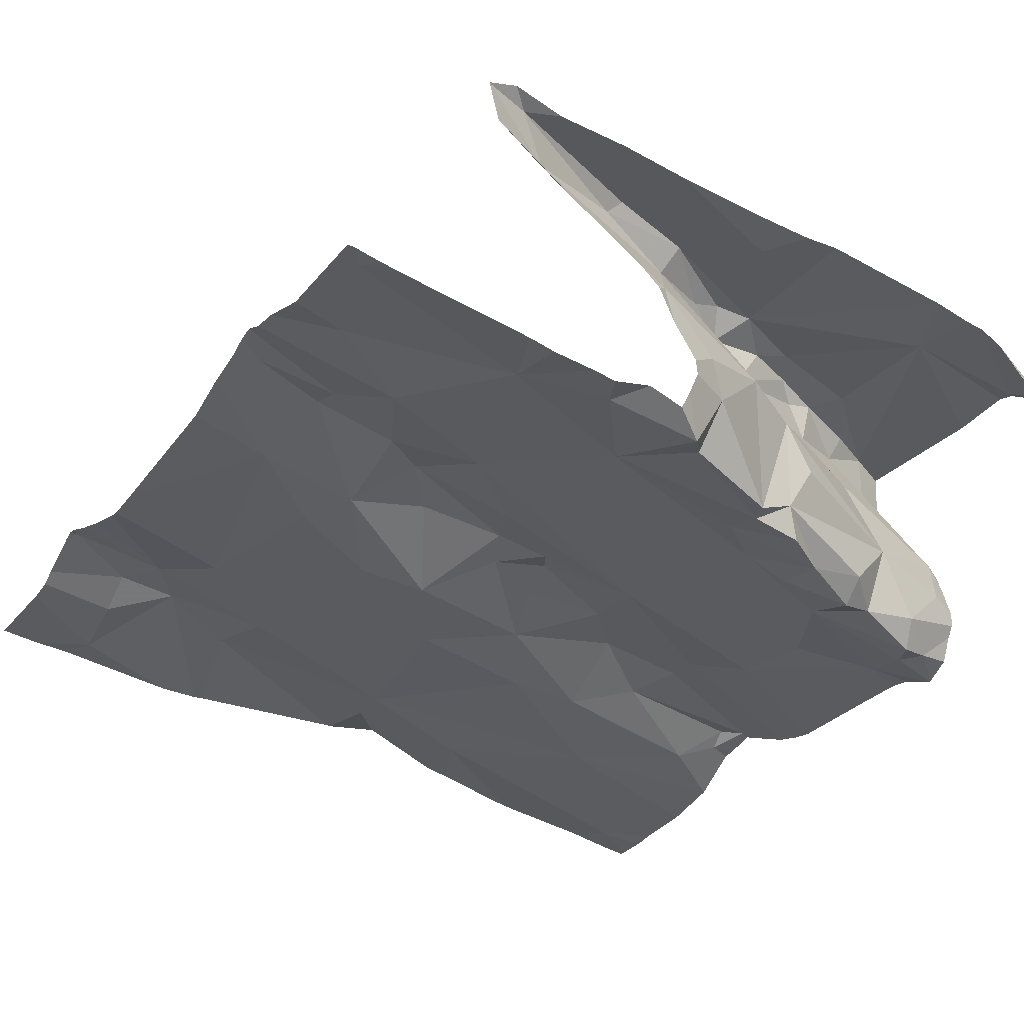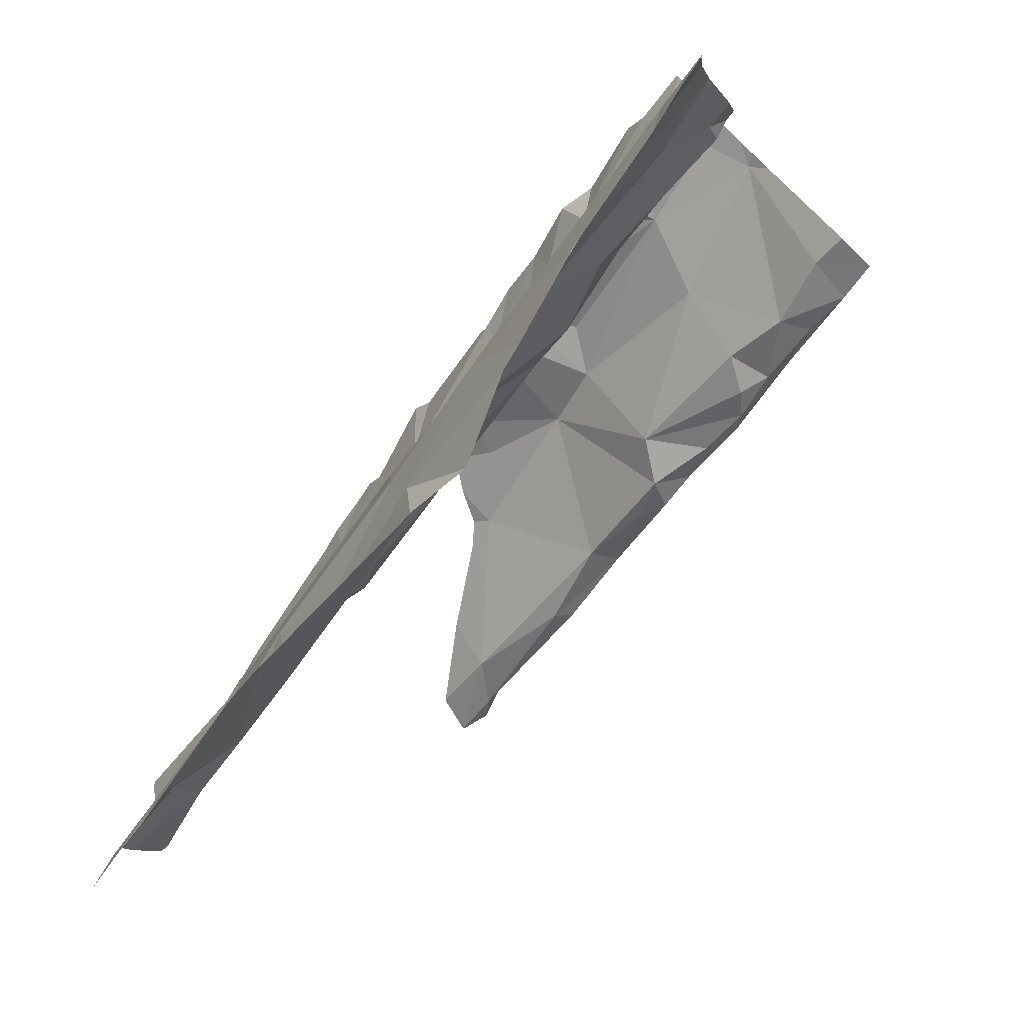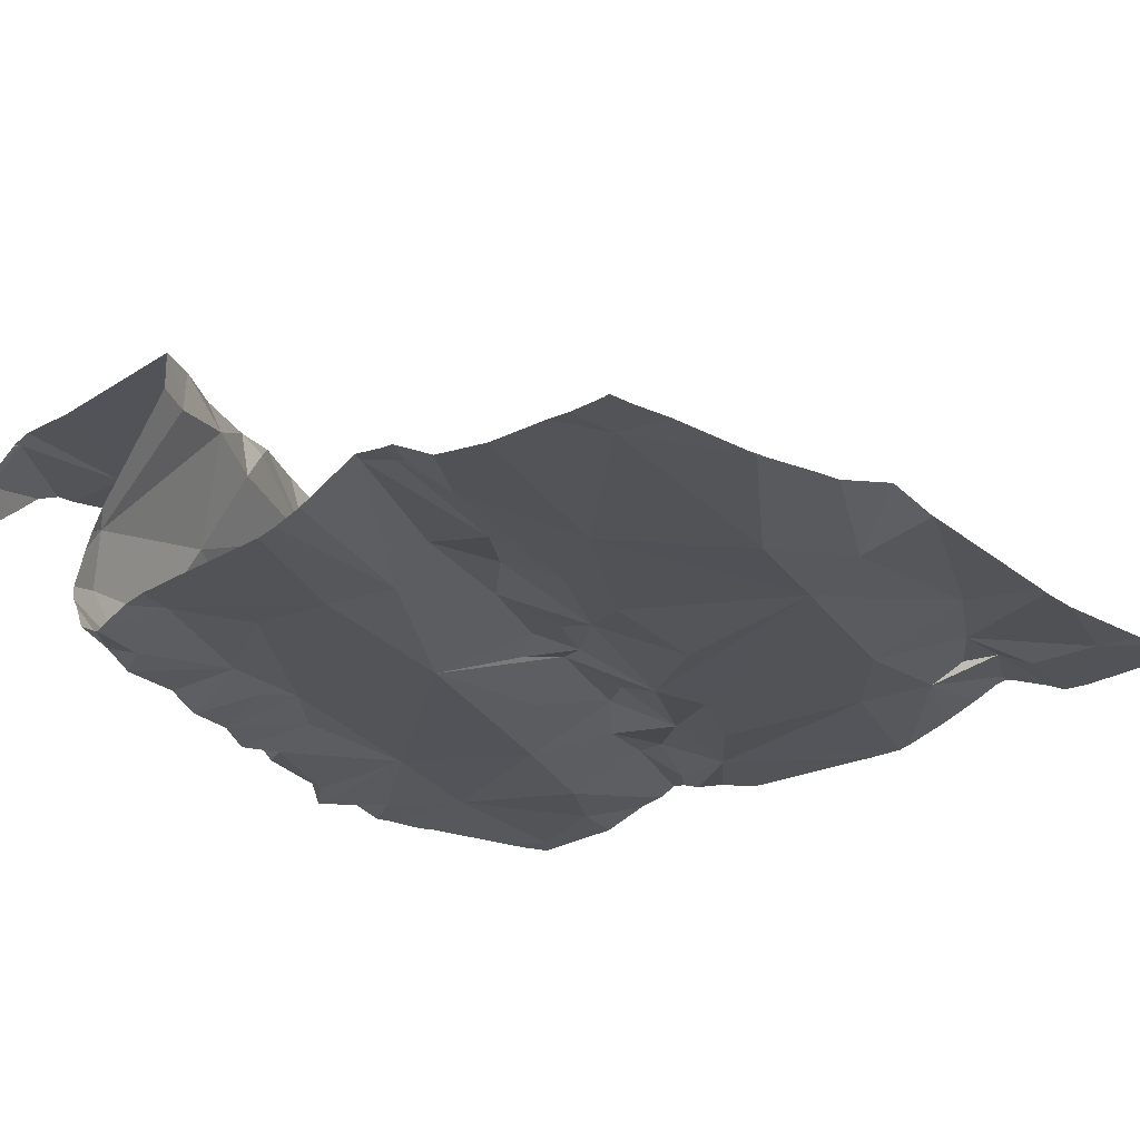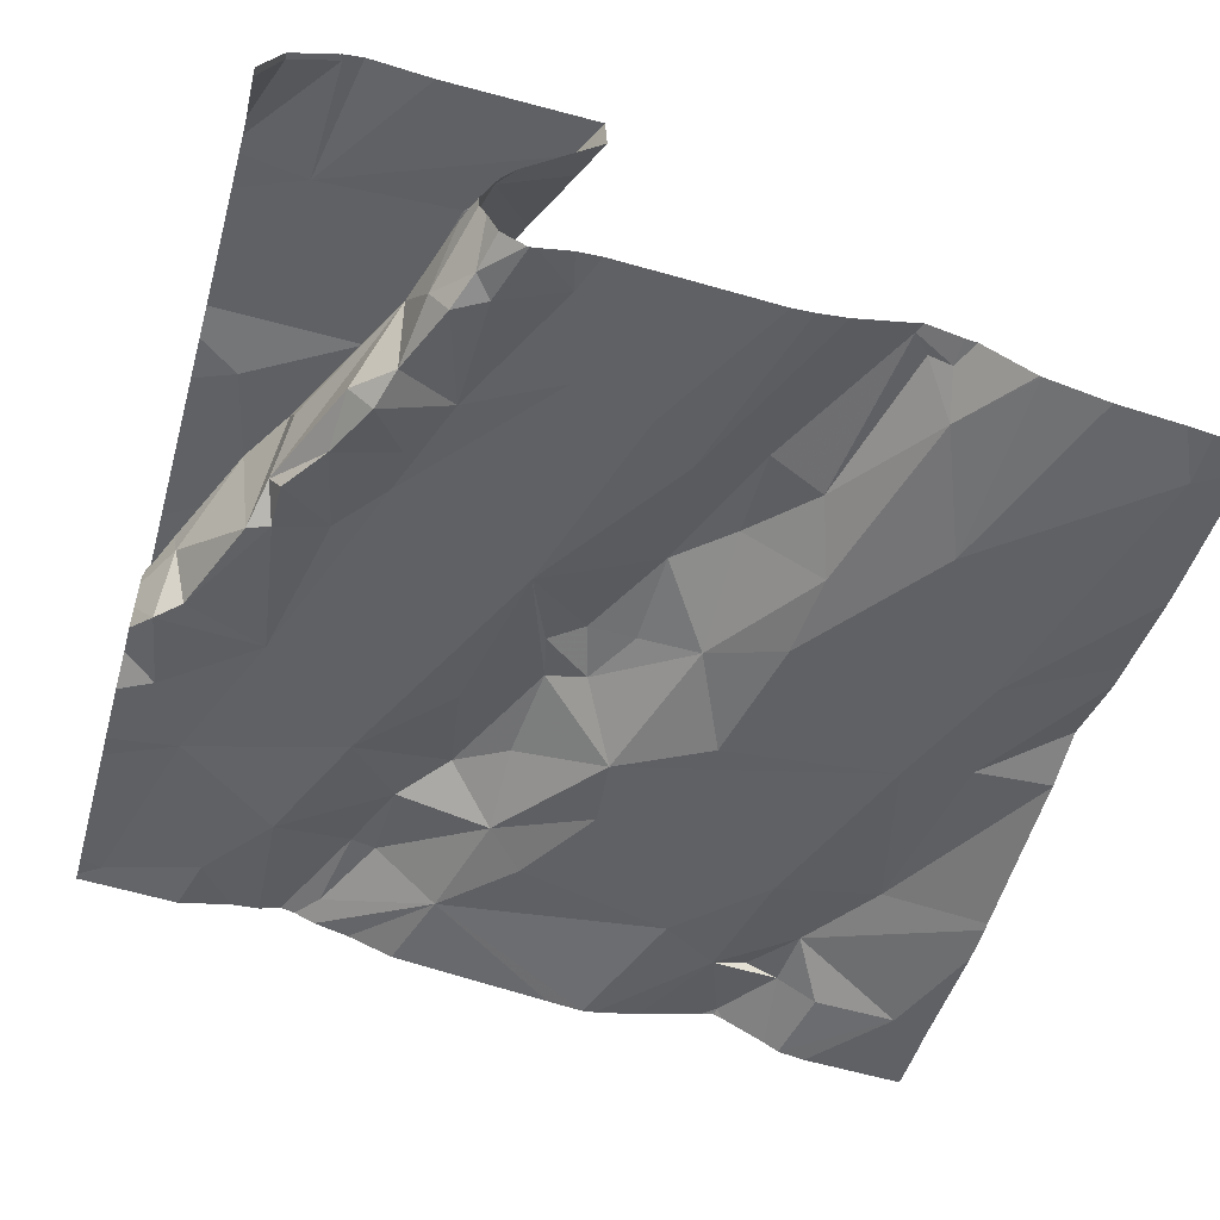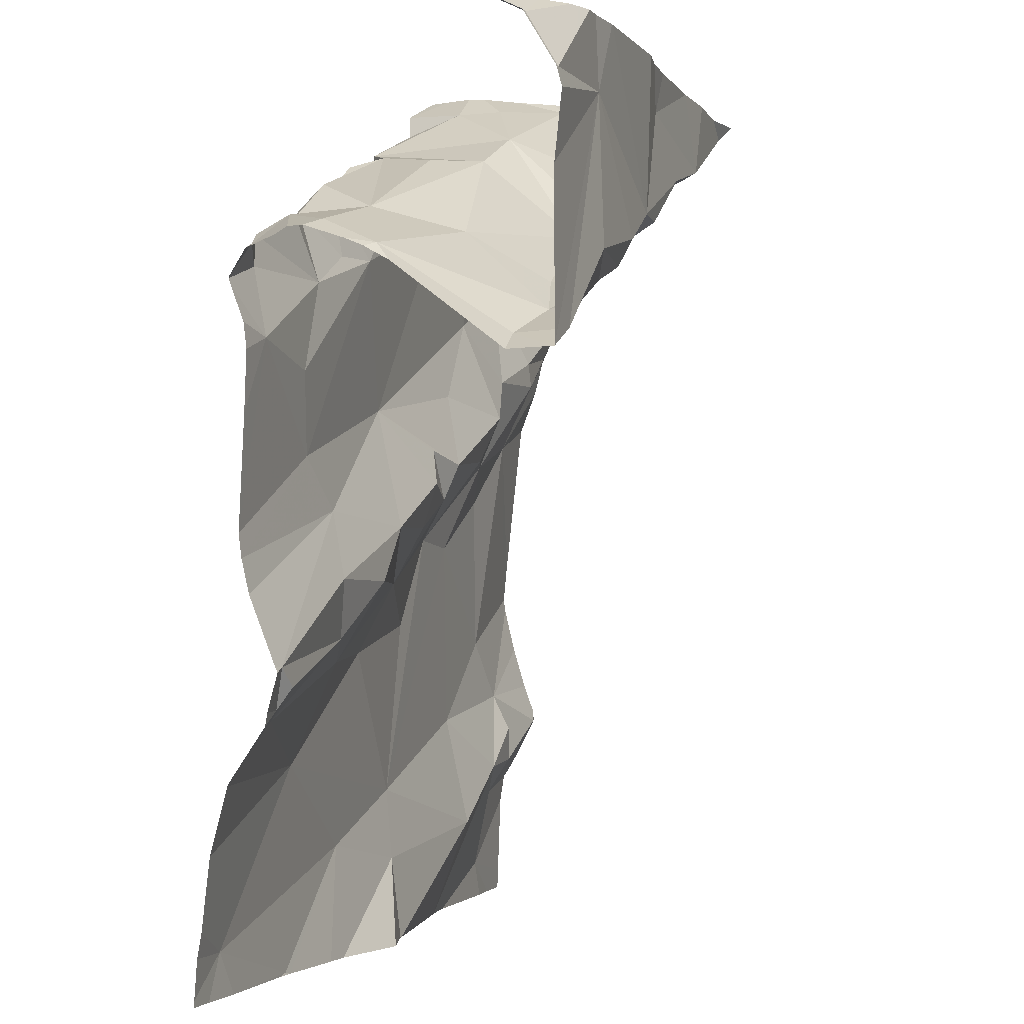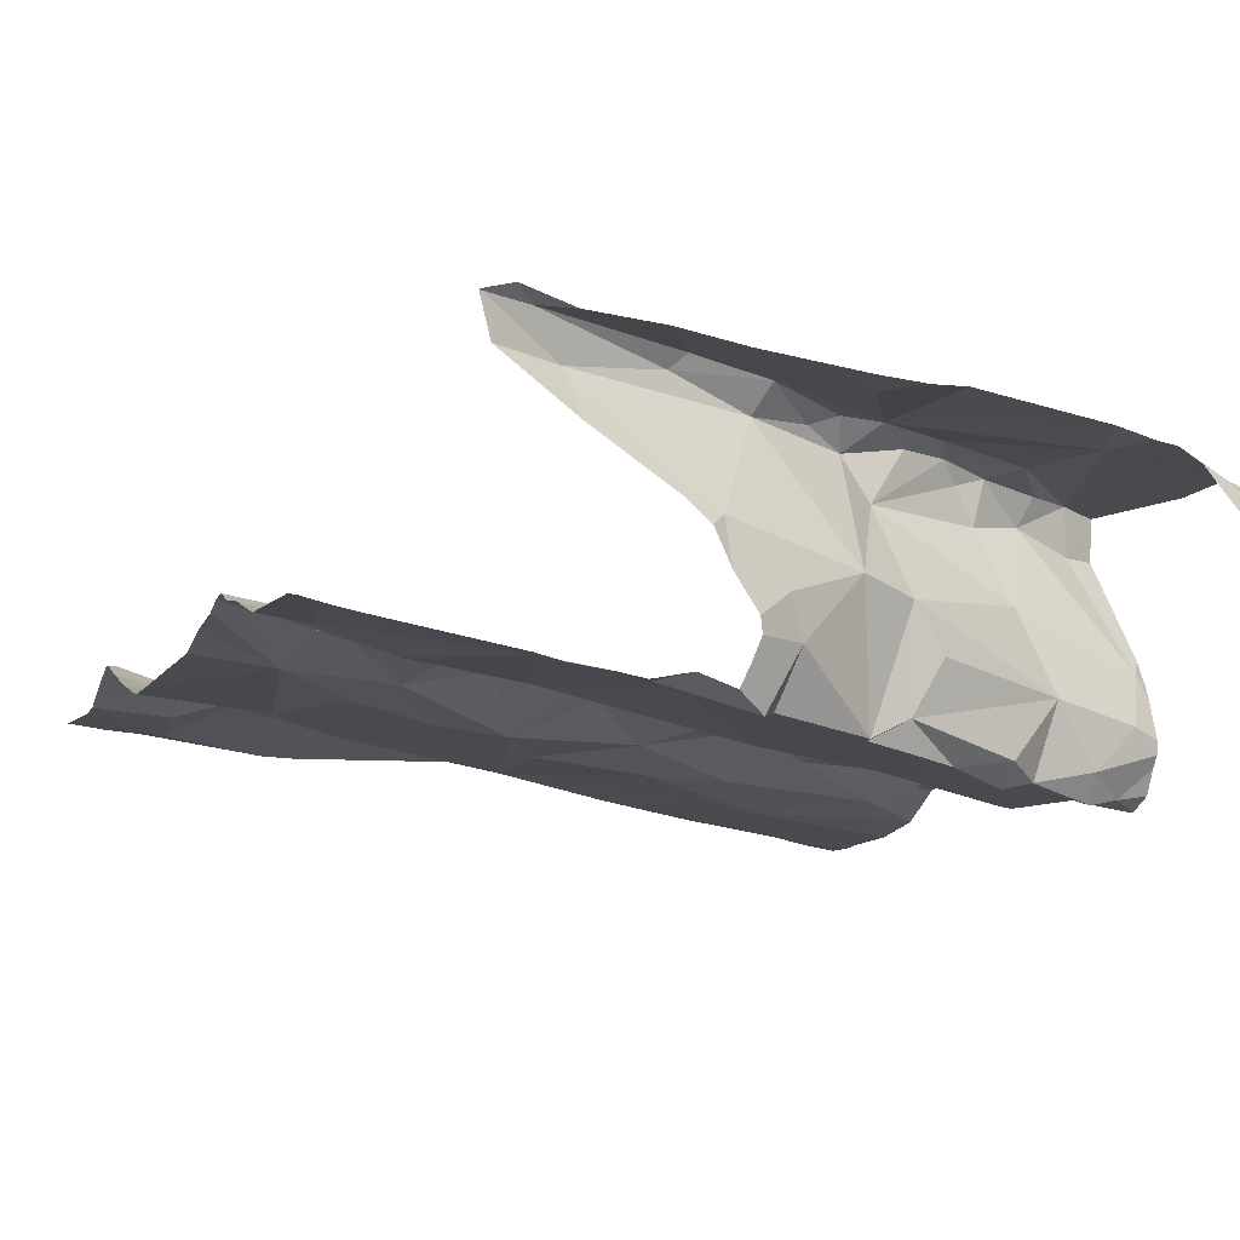
<metadata>
{"format":"obj","ext":"obj","renderer":"f3d","projection":"perspective","resolution":1024,"background":"white","views":[{"elev":-26.8,"azim":148.7,"up":"+Z"},{"elev":-79.7,"azim":-134.4,"up":"+Y"},{"elev":-30.7,"azim":-47.8,"up":"+Z"},{"elev":-56.1,"azim":-105.7,"up":"+Z"},{"elev":-1.7,"azim":-81.5,"up":"+Y"},{"elev":-5.6,"azim":158.1,"up":"+Z"}]}
</metadata>
<code>
v -44.92 268.1 503
v -44.97 268.1 503
v -44.7 268.1 503.1
v -44.99 267.8 503
v -44.08 267.5 502.8
v -44.83 267.5 502.8
v -44.75 267.5 502.7
v -44.95 267.4 502.7
v -44.87 267.7 502.7
v -44.89 267.8 502.7
v -44.72 267.9 502.8
v -44.08 267.6 502.8
v -44.08 267.5 502.8
v -44.93 267.8 503
v -44.99 267.8 503
v -44.89 267.9 503
v -44.99 267.8 502.7
v -44.08 268 502.8
v -44.08 268.1 502.8
v -44.8 267.9 503
v -44.82 267.9 503
v -44.86 267.9 503
v -44.08 267.2 502.8
v -44.92 267.8 503
v -44.08 267.4 502.8
v -44.95 267.9 502.7
v -44.99 267.9 502.7
v -44.85 267.9 503
v -44.7 267.9 503
v -44.97 267.9 502.7
v -44.95 267.9 502.7
v -44.08 267.9 502.9
v -44.67 267.9 503
v -44.74 267.9 503
v -44.73 268 502.8
v -44.69 268 502.8
v -44.9 267.9 502.8
v -44.08 267.4 502.8
v -44.08 267.3 502.8
v -44.08 267.3 502.8
v -44.82 267.4 502.7
v -44.08 267.3 502.8
v -44.98 267.2 502.7
v -44.08 267.8 502.8
v -44.66 267.7 502.8
v -44.83 267.6 502.7
v -44.08 267.8 502.9
v -44.77 267.9 502.7
v -44.84 267.9 502.7
v -44.71 268 502.7
v -44.76 268 502.7
v -44.85 268.1 503
v -44.83 267.2 502.7
v -44.08 267.8 502.9
v -44.08 267.5 502.8
v -45 267.4 502.7
v -45.02 267.5 502.7
v -45 267.5 502.7
v -44.85 268.1 503
v -45.02 267.9 502.8
v -44.7 267.6 502.8
v -44.75 267.6 502.8
v -44.85 267.6 502.8
v -44.61 267.6 502.8
v -44.66 267.5 502.7
v -44.68 267.3 502.7
v -44.08 267.4 502.8
v -44.86 267.9 502.9
v -44.08 267.4 502.8
v -44.89 268 503
v -44.66 268.1 503.1
v -45 267.9 502.8
v -44.79 267.9 503
v -44.7 267.9 503.1
v -44.7 268 502.9
v -44.66 267.9 503.1
v -44.63 268.1 503.1
v -44.66 267.9 502.8
v -44.83 267.9 502.7
v -44.83 268 502.7
v -44.65 268 502.8
v -44.87 267.9 502.7
v -45.03 268.1 503
v -45.03 268 503
v -44.48 268 502.8
v -44.17 267.3 502.8
v -44.17 267.3 502.8
v -44.08 267.2 502.8
v -44.52 267.6 502.8
v -44.45 267.6 502.8
v -44.51 267.5 502.8
v -44.37 267.6 502.8
v -44.3 267.7 502.8
v -44.26 267.7 502.8
v -44.18 267.7 502.8
v -44.19 267.4 502.8
v -44.18 267.4 502.8
v -44.24 267.3 502.8
v -44.54 268 503
v -44.45 268 503.1
v -44.33 268.1 503.1
v -44.51 268.1 502.8
v -44.41 268.1 502.8
v -44.53 268.1 502.8
v -44.64 268 502.8
v -44.55 268.1 502.8
v -44.21 267.8 502.9
v -44.3 267.8 502.8
v -44.24 267.9 502.8
v -44.63 268 502.9
v -44.47 268.1 502.9
v -44.5 267.7 502.8
v -44.24 268.1 503.1
v -44.83 267.2 502.7
v -44.56 267.7 502.8
v -44.58 267.7 502.8
v -44.9 268.1 503
v -44.24 268.1 503.1
v -44.54 267.3 502.7
v -44.55 267.2 502.8
v -44.34 267.3 502.8
v -44.59 267.6 502.8
v -44.18 267.2 502.8
v -44.82 267.2 502.7
v -44.84 267.2 502.7
v -44.95 267.2 502.7
v -44.09 267.4 502.8
v -44.2 267.8 502.9
v -45 267.2 502.7
v -44.47 267.8 502.8
v -44.35 267.7 502.8
v -44.4 267.7 502.8
v -44.23 267.5 502.8
v -44.33 267.4 502.8
v -44.26 268.1 503.1
v -44.83 267.2 502.7
v -44.36 267.2 502.8
v -44.3 267.2 502.8
v -44.55 267.2 502.8
v -44.37 267.9 502.8
v -44.11 267.8 502.9
v -44.74 267.2 502.7
v -44.16 267.2 502.8
v -44.62 267.9 503
v -44.56 268 503.1
v -44.24 268.1 503.1
v -44.55 267.2 502.8
v -44.1 268.1 502.8
v -44.32 268 502.8
v -44.29 268.1 503.1
v -44.53 268.1 502.9
v -44.46 268 503.1
v -44.14 268 502.8
v -45.03 267.8 503
v -45.03 267.8 503
v -45.03 267.8 502.7
v -45.03 267.8 502.7
v -45.03 267.9 502.7
v -45.03 267.9 502.7
v -45.03 267.9 502.7
v -45.03 267.4 502.7
v -45.03 267.4 502.7
v -45.03 267.2 502.7
v -45.03 267.3 502.7
v -45.03 267.8 502.7
v -45.03 267.8 502.7
v -45.03 267.8 502.7
v -45.02 268.1 502.9
v -45.03 267.2 502.7
v -45.03 267.4 502.7
v -45.03 267.4 502.7
v -45.03 267.2 502.7
v -45.03 267.5 502.7
v -45.03 267.5 502.7
v -45.03 267.4 502.7
v -45.03 267.6 502.7
v -45.03 267.5 502.7
v -45.03 267.9 502.8
v -45.03 267.6 502.7
v -45.03 267.7 502.7
v -45.03 267.8 503
v -44.94 268.1 503
v -45.03 267.9 503
v -45.03 267.8 503
v -45.03 267.9 502.8
v -45.03 267.9 502.8
v -45.03 267.9 502.8
v -45.03 267.9 502.8
v -45.03 268 503
v -45.03 268.1 503
v -45.03 268 503
v -45.03 268 503
v -45.03 268 503
v -44.08 267.9 502.9
v -44.08 267.9 502.9
v -44.08 268 502.8
v -44.08 267.9 502.9
v -44.35 267.2 502.8
v -44.71 267.2 502.7
v -44.62 267.2 502.8
v -44.12 267.2 502.8
v -45.03 267.2 502.7
v -44.16 267.2 502.8
v -44.12 268.1 502.8
v -44.29 268.1 502.8
v -44.32 268.1 502.8
v -44.47 268.1 502.8
v -44.43 268.1 502.8
v -44.39 268.1 502.8
v -44.47 268.1 502.9
v -44.49 268.1 502.8
v -44.61 268.1 503.1
v -44.49 268.1 503.1
v -44.25 268.1 503.1
v -44.33 268.1 503.1
v -44.41 268.1 503.1
v -44.27 268.1 503.1
v -44.14 268.1 502.8
v -44.43 268.1 502.9
v -44.45 268.1 502.9
v -44.48 268.1 502.8
v -44.5 268.1 502.8
v -44.36 268.1 502.8
v -44.33 268.1 503
v -44.08 268.1 502.9
v -44.09 268.1 502.9
v -45.03 268.1 502.9
v -45.03 268.1 502.9
f 7 6 8
f 10 9 11
f 15 14 16
f 211 151 106
f 21 20 22
f 24 14 15
f 27 26 158
f 21 28 29
f 27 30 31
f 29 33 34
f 36 35 37
f 41 7 8
f 161 8 162
f 163 41 164
f 45 9 46
f 17 30 165
f 165 27 167
f 11 48 49
f 50 36 51
f 53 43 126
f 210 111 151
f 58 57 56
f 162 56 171
f 209 103 149
f 208 103 209
f 56 57 174
f 60 4 154
f 173 46 177
f 8 58 56
f 26 27 31
f 176 9 179
f 49 10 11
f 179 17 180
f 62 61 63
f 62 63 6
f 61 46 63
f 46 57 63
f 155 15 181
f 62 7 64
f 41 65 7
f 7 62 6
f 30 17 49
f 17 9 10
f 49 17 10
f 207 102 103
f 6 63 57
f 57 58 6
f 58 8 6
f 206 149 205
f 43 53 66
f 205 149 148
f 60 68 24
f 24 15 4
f 4 60 24
f 197 109 194
f 181 70 184
f 14 24 22
f 22 28 21
f 24 28 22
f 204 148 226
f 187 60 188
f 74 73 34
f 29 68 75
f 196 153 195
f 29 28 68
f 68 28 24
f 16 14 22
f 70 74 52
f 20 34 73
f 29 34 20
f 20 21 29
f 74 70 73
f 74 34 33
f 33 76 74
f 16 22 20
f 20 73 16
f 3 77 71
f 50 51 78
f 11 78 51
f 79 48 51
f 75 68 37
f 195 153 109
f 79 51 80
f 81 36 50
f 48 79 49
f 79 82 49
f 51 48 11
f 203 123 143
f 49 82 31
f 26 31 82
f 31 30 49
f 158 72 187
f 37 82 80
f 72 26 37
f 37 68 60
f 60 72 37
f 182 84 1
f 84 83 190
f 70 16 73
f 16 70 15
f 1 70 117
f 189 84 193
f 194 107 32
f 75 37 35
f 61 45 46
f 18 148 153
f 45 11 9
f 41 43 66
f 66 53 124
f 80 82 79
f 37 80 36
f 80 51 36
f 75 35 36
f 26 82 37
f 135 146 118
f 81 78 85
f 40 86 39
f 90 89 64
f 64 65 91
f 90 92 93
f 93 94 95
f 97 96 98
f 100 99 101
f 103 102 85
f 105 104 106
f 108 107 109
f 105 106 110
f 99 111 101
f 112 89 90
f 89 115 116
f 119 90 91
f 121 120 147
f 64 89 122
f 113 146 101
f 98 86 87
f 127 96 87
f 128 107 108
f 95 128 93
f 91 90 64
f 131 130 112
f 138 98 198
f 131 132 93
f 123 86 98
f 133 94 92
f 134 133 92
f 38 127 25
f 134 98 96
f 92 90 119
f 98 121 137
f 119 120 121
f 127 87 40
f 96 97 87
f 97 98 87
f 61 62 64
f 116 115 45
f 122 116 61
f 90 132 112
f 132 131 112
f 66 120 119
f 41 66 119
f 119 91 65
f 64 122 61
f 78 11 85
f 7 65 64
f 120 66 142
f 118 146 113
f 119 134 92
f 201 123 203
f 119 121 134
f 117 70 59
f 108 131 93
f 92 94 93
f 95 133 5
f 95 94 133
f 128 108 93
f 93 132 90
f 140 131 108
f 200 120 199
f 128 95 141
f 199 120 142
f 198 98 137
f 76 144 145
f 150 101 146
f 75 110 29
f 99 110 111
f 207 103 208
f 210 151 211
f 110 151 111
f 99 100 145
f 77 145 152
f 33 144 76
f 33 29 110
f 110 99 33
f 74 76 145
f 77 74 145
f 152 145 100
f 113 101 214
f 152 100 150
f 152 150 215
f 150 146 135
f 100 101 150
f 145 144 99
f 99 144 33
f 213 152 216
f 2 83 182
f 1 84 70
f 141 95 54
f 140 108 109
f 107 128 141
f 106 151 110
f 211 106 222
f 106 102 221
f 149 103 85
f 102 104 85
f 106 104 102
f 109 149 140
f 209 149 223
f 78 81 50
f 110 75 105
f 85 104 81
f 105 81 104
f 85 140 149
f 109 153 149
f 153 148 149
f 205 148 218
f 137 121 139
f 85 45 140
f 45 130 140
f 107 141 32
f 138 123 98
f 18 153 196
f 75 36 105
f 81 105 36
f 116 122 89
f 98 134 121
f 112 115 89
f 5 96 55
f 96 133 134
f 112 130 45
f 45 115 112
f 65 41 119
f 45 85 11
f 45 61 116
f 140 130 131
f 39 123 42
f 101 111 219
f 195 109 197
f 109 107 194
f 154 4 155
f 143 123 138
f 19 148 18
f 155 4 15
f 156 17 157
f 182 83 84
f 32 141 54
f 157 17 166
f 44 95 12
f 158 26 72
f 159 27 158
f 139 121 147
f 160 27 159
f 47 95 44
f 161 41 8
f 147 120 200
f 168 83 2
f 162 8 56
f 163 43 41
f 54 95 47
f 164 41 161
f 148 19 225
f 165 30 27
f 166 17 165
f 142 66 124
f 167 27 160
f 129 169 202
f 42 123 23
f 136 53 114
f 169 43 172
f 55 96 13
f 170 56 175
f 171 56 170
f 71 77 212
f 172 43 163
f 13 96 38
f 173 57 46
f 174 57 173
f 12 95 5
f 5 133 96
f 175 56 174
f 124 53 136
f 176 46 9
f 177 46 176
f 3 74 77
f 178 60 154
f 88 123 201
f 69 127 67
f 179 9 17
f 114 53 125
f 180 17 156
f 181 15 70
f 59 70 52
f 183 70 189
f 184 70 183
f 129 43 169
f 185 60 186
f 52 74 3
f 67 127 40
f 186 60 178
f 187 72 60
f 25 127 69
f 125 53 126
f 188 60 185
f 126 43 129
f 189 70 84
f 38 96 127
f 190 83 227
f 39 86 123
f 191 84 190
f 192 84 191
f 88 23 123
f 40 87 86
f 193 84 192
f 212 77 213
f 213 77 152
f 214 101 224
f 215 150 217
f 216 152 215
f 217 150 135
f 218 148 204
f 219 111 220
f 220 111 210
f 221 102 207
f 222 106 221
f 223 149 206
f 224 101 219
f 226 148 225
f 227 83 168
f 228 190 227

</code>
